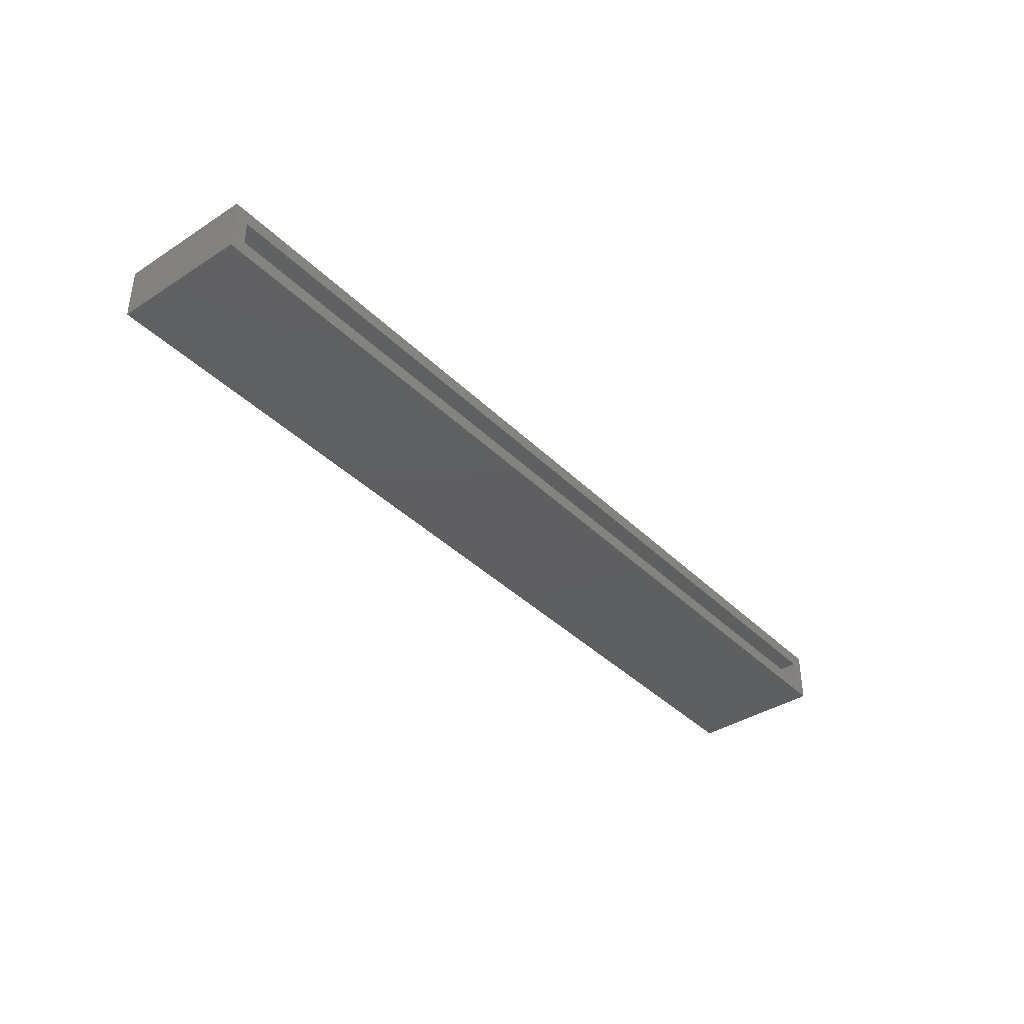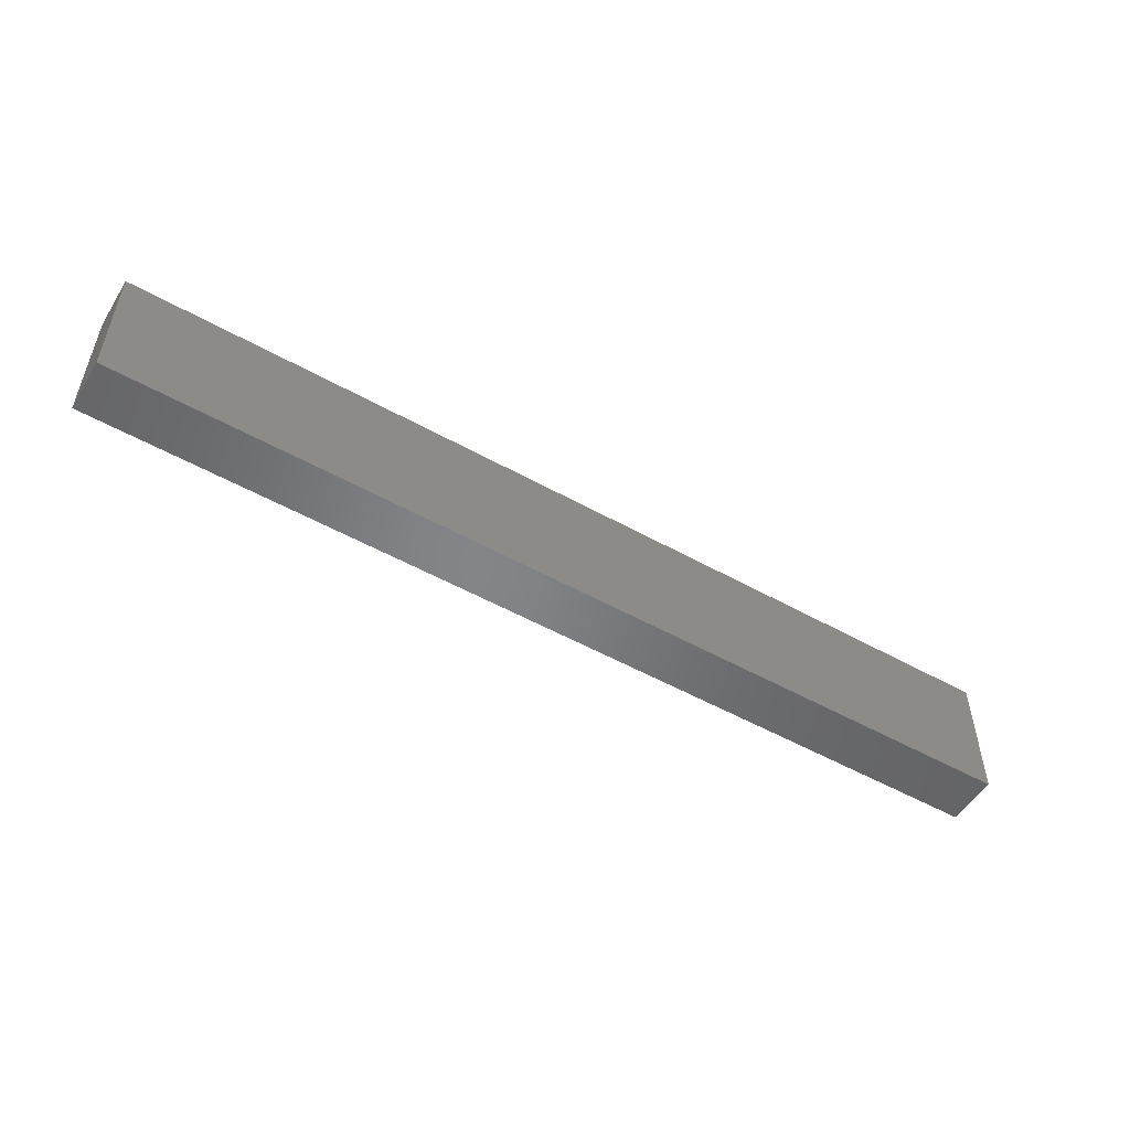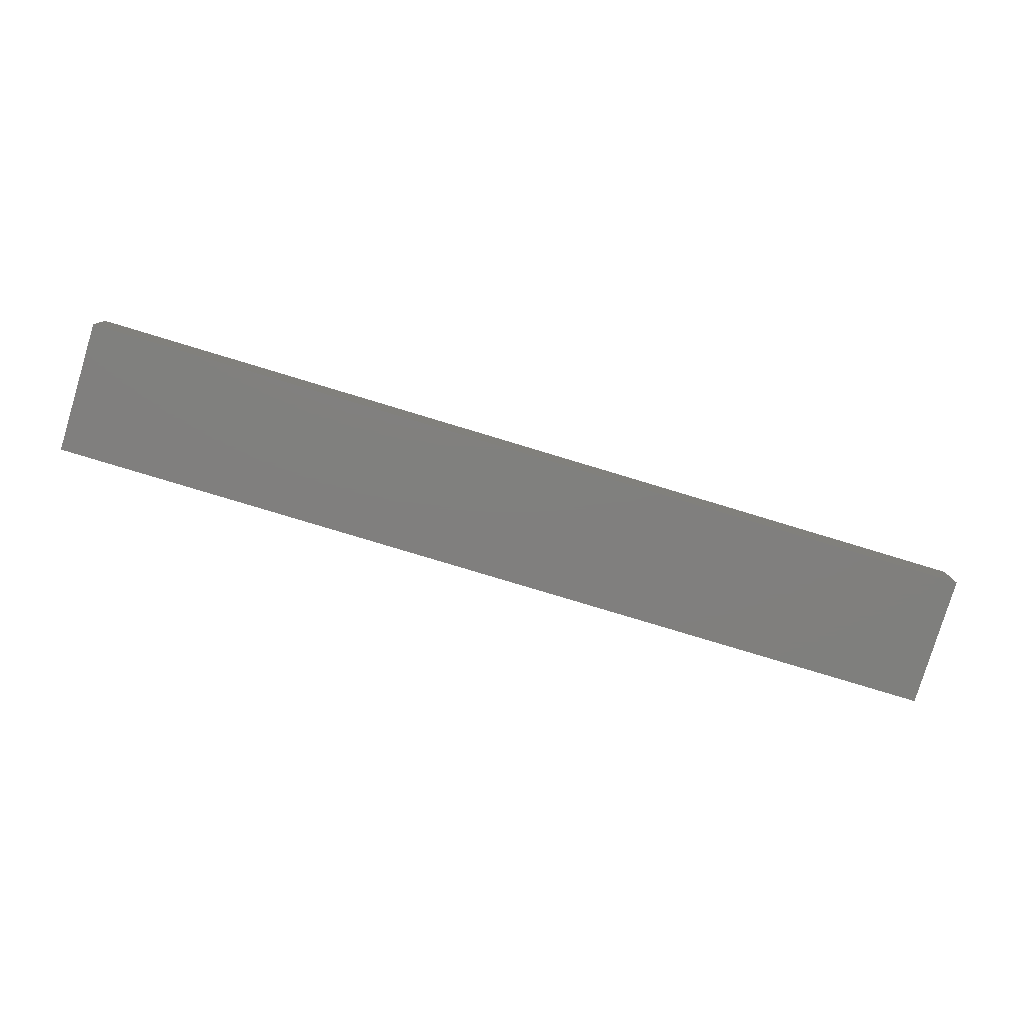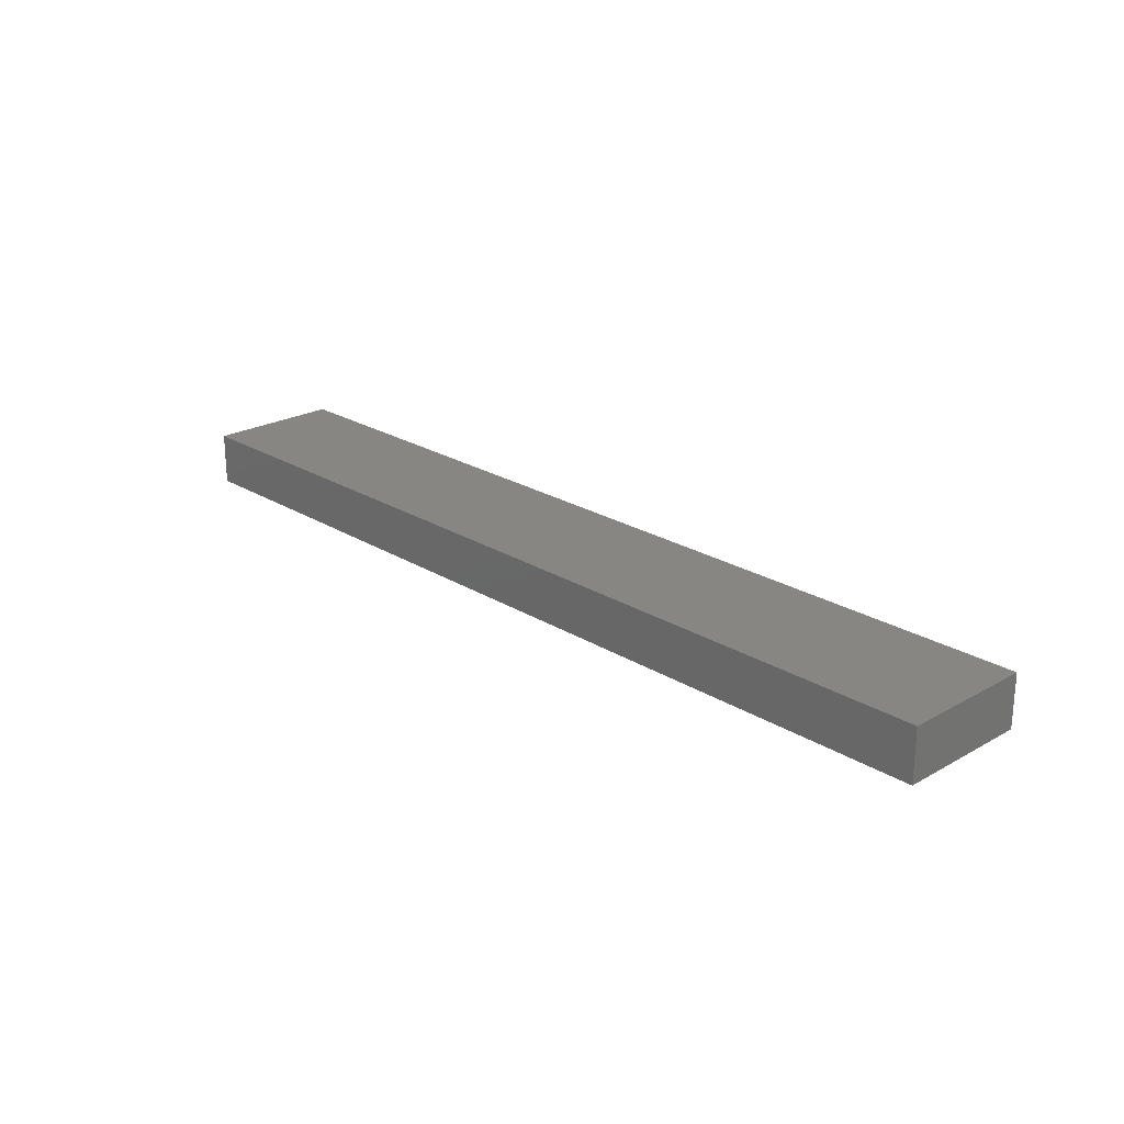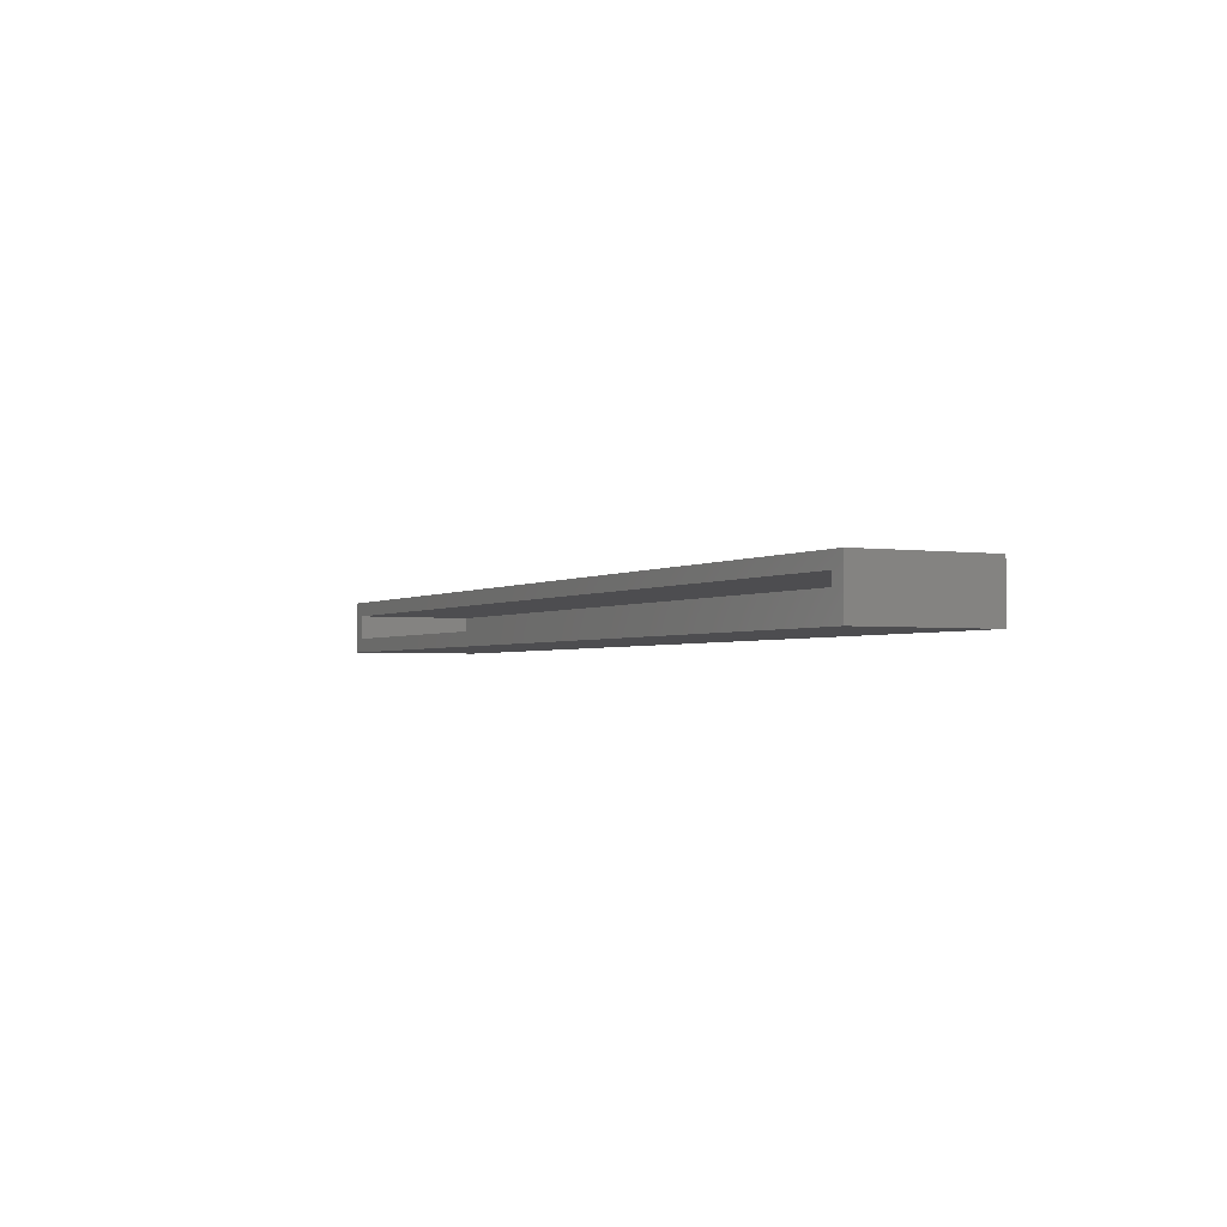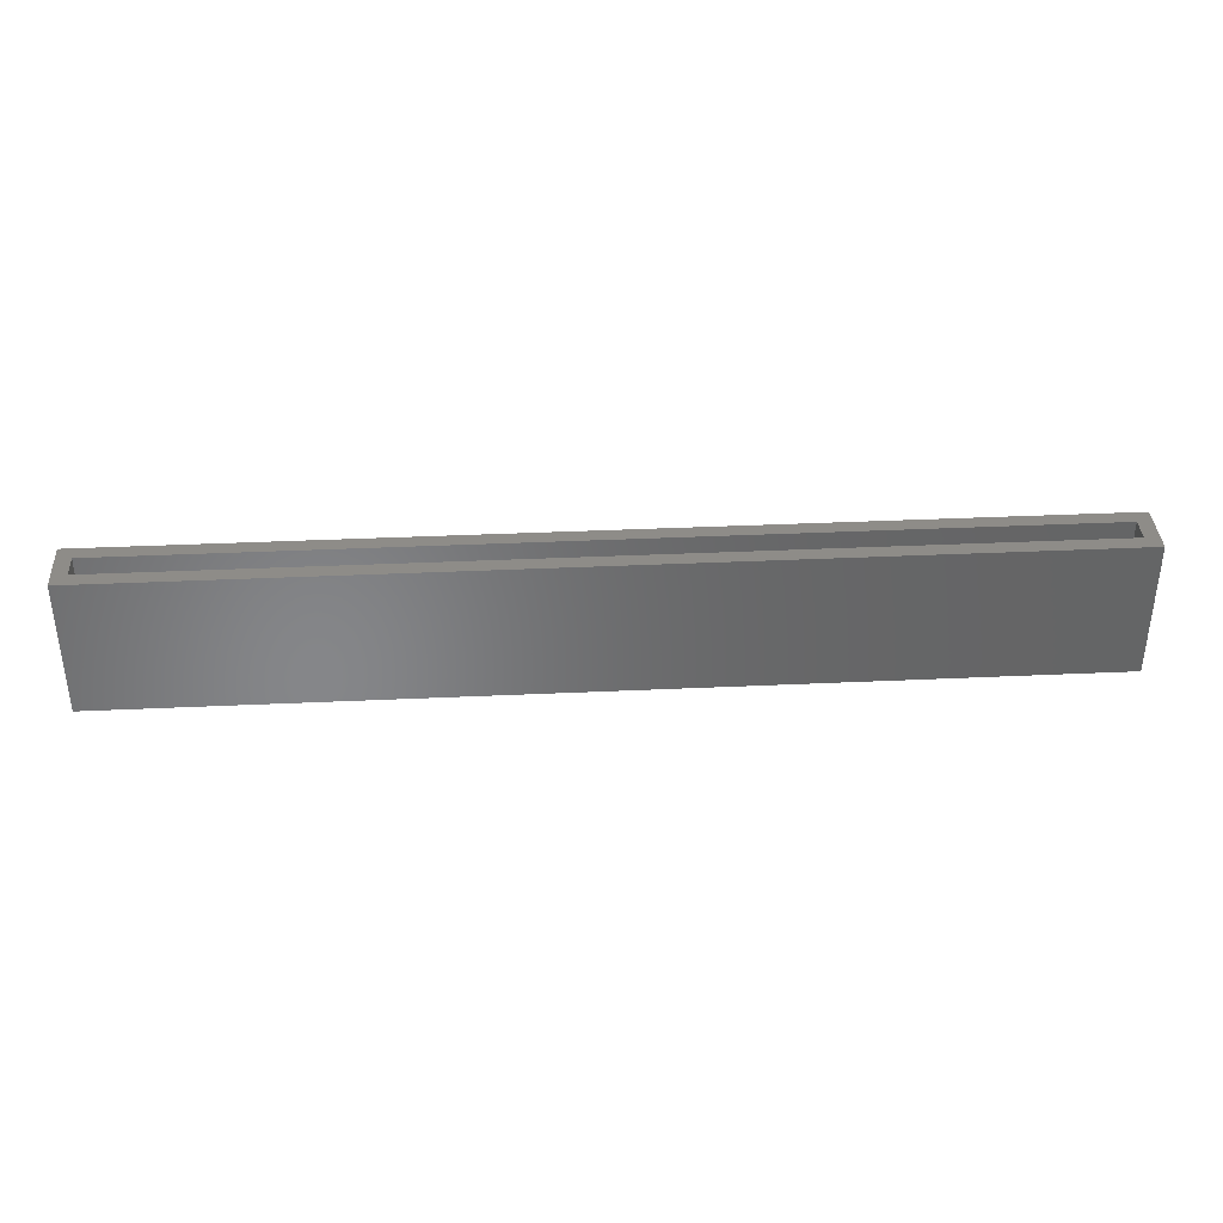
<metadata>
{"format":"stl","ext":"stl","renderer":"f3d","projection":"perspective","resolution":1024,"background":"white","views":[{"elev":-38.5,"azim":-50.8,"up":"+Y"},{"elev":-52.2,"azim":148.9,"up":"+Z"},{"elev":-79.6,"azim":163.2,"up":"+Y"},{"elev":23.1,"azim":-133.7,"up":"+Y"},{"elev":-2.3,"azim":62.8,"up":"+Y"},{"elev":37.1,"azim":176.6,"up":"+Z"}]}
</metadata>
<code>
# stl→obj: 16 verts, 28 faces
v 0.7656 -0.07031 0.1037
v 0.7656 0.01562 0.1037
v 0.7422 -0.007812 0.1037
v 0.7422 -0.04688 0.1037
v -0.7422 -0.04688 0.1037
v -0.7656 -0.07031 0.1037
v -0.7656 0.01562 0.1037
v -0.7422 -0.007812 0.1037
v 0.7422 -0.04688 -0.09375
v 0.7422 -0.007812 -0.09375
v -0.7422 -0.04688 -0.09375
v -0.7422 -0.007812 -0.09375
v -0.7656 -0.07031 -0.1172
v -0.7656 0.01562 -0.1172
v 0.7656 -0.07031 -0.1172
v 0.7656 0.01562 -0.1172
f 1 2 3
f 1 3 4
f 1 4 5
f 1 5 6
f 6 5 7
f 7 5 8
f 7 8 2
f 2 8 3
f 9 4 10
f 10 4 3
f 5 11 8
f 8 11 12
f 8 12 3
f 3 12 10
f 5 4 11
f 11 4 9
f 13 14 15
f 15 14 16
f 15 16 1
f 1 16 2
f 6 7 13
f 13 7 14
f 7 2 14
f 14 2 16
f 6 13 1
f 1 13 15
f 11 9 12
f 12 9 10

</code>
